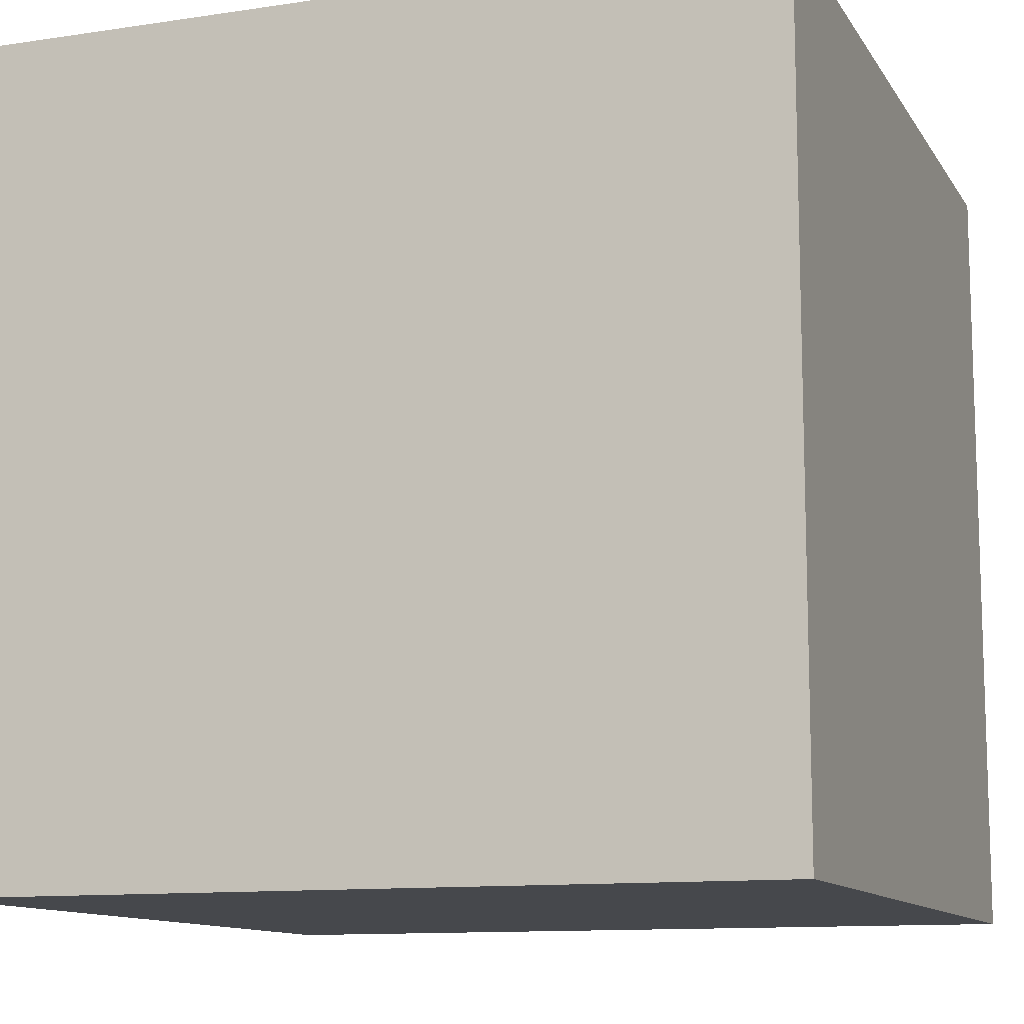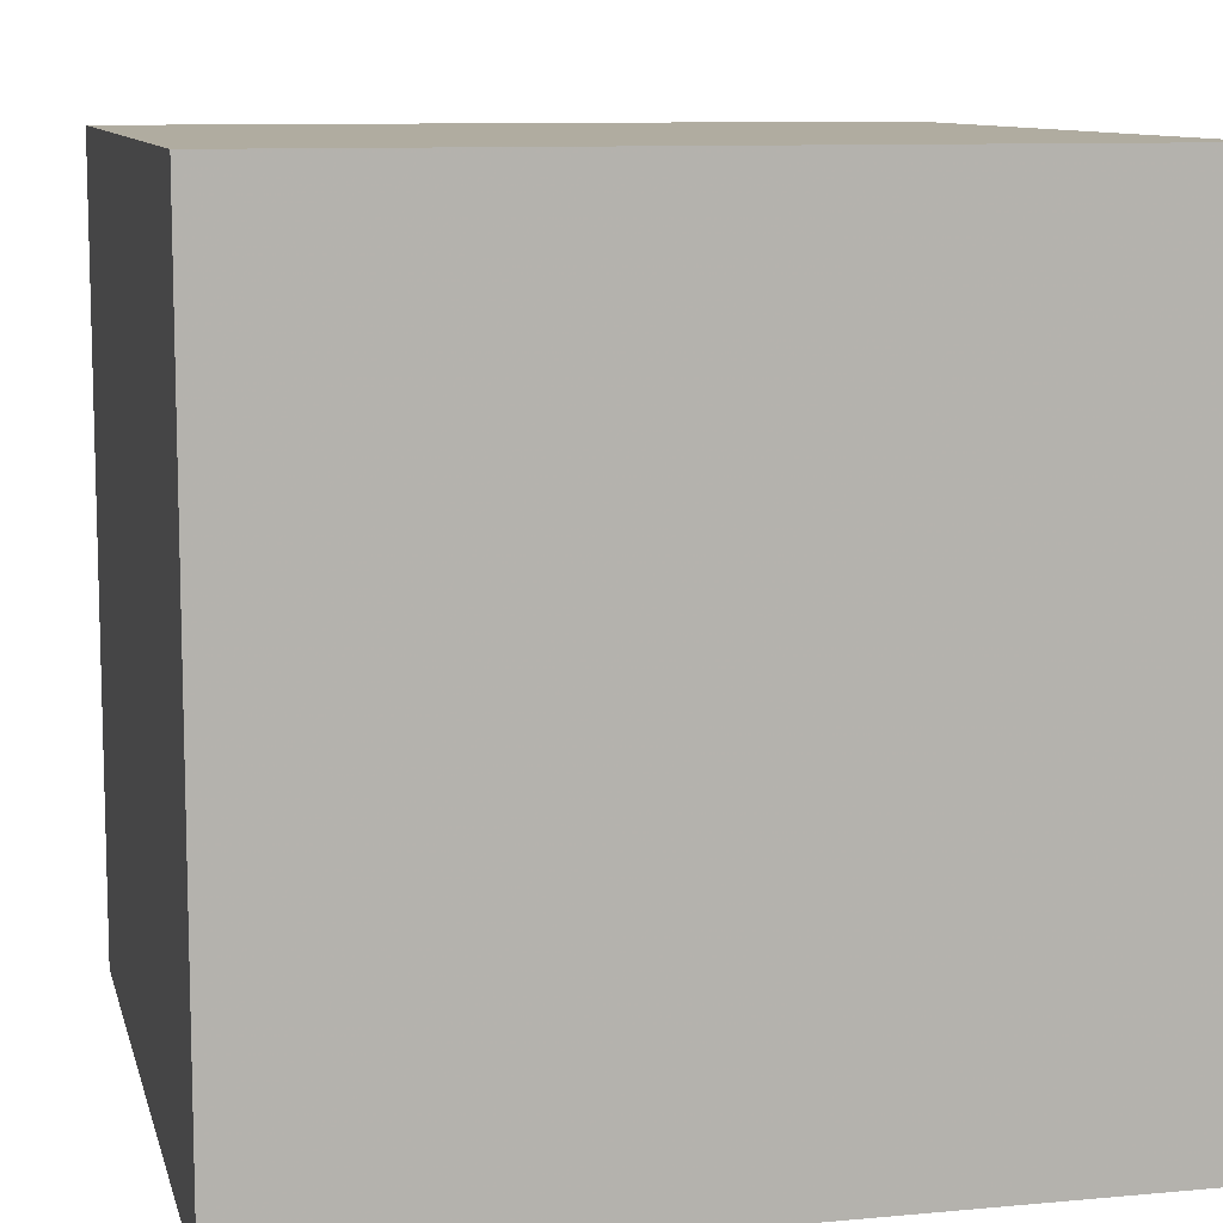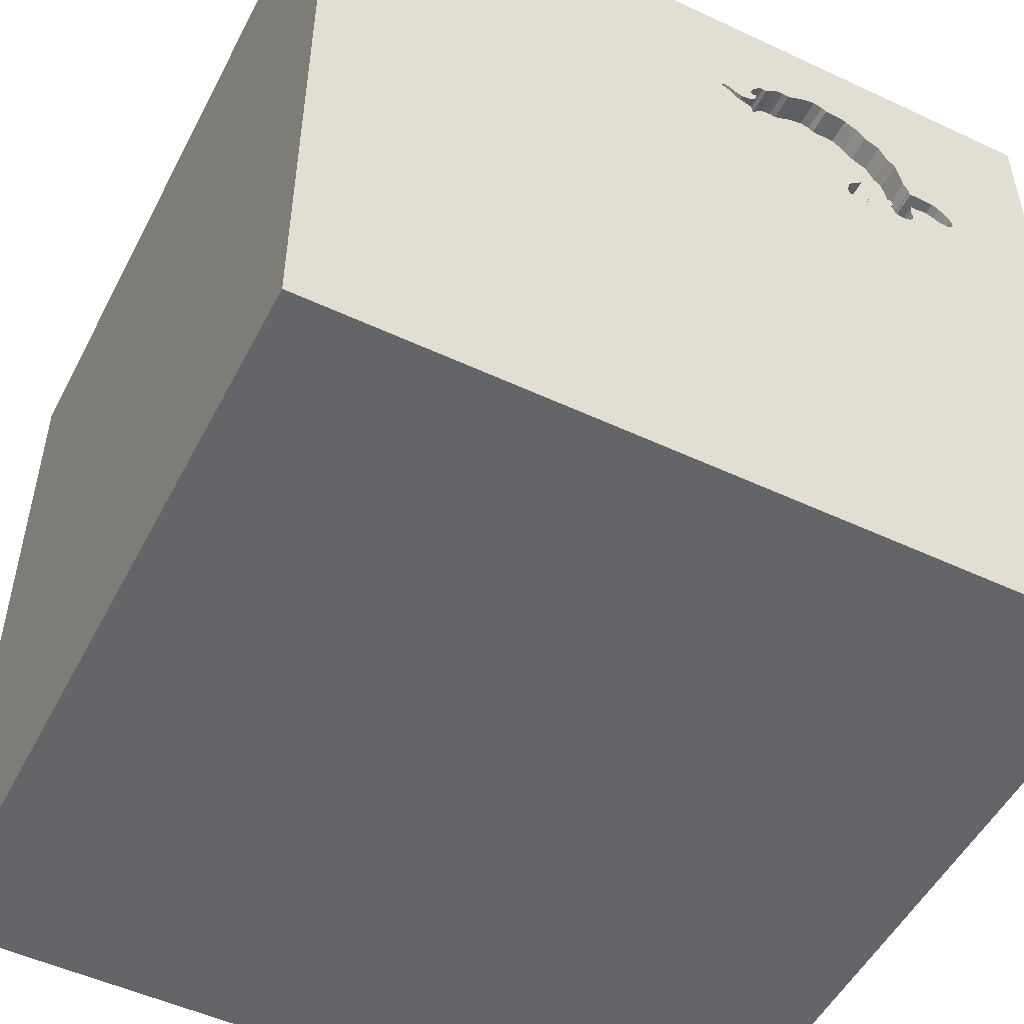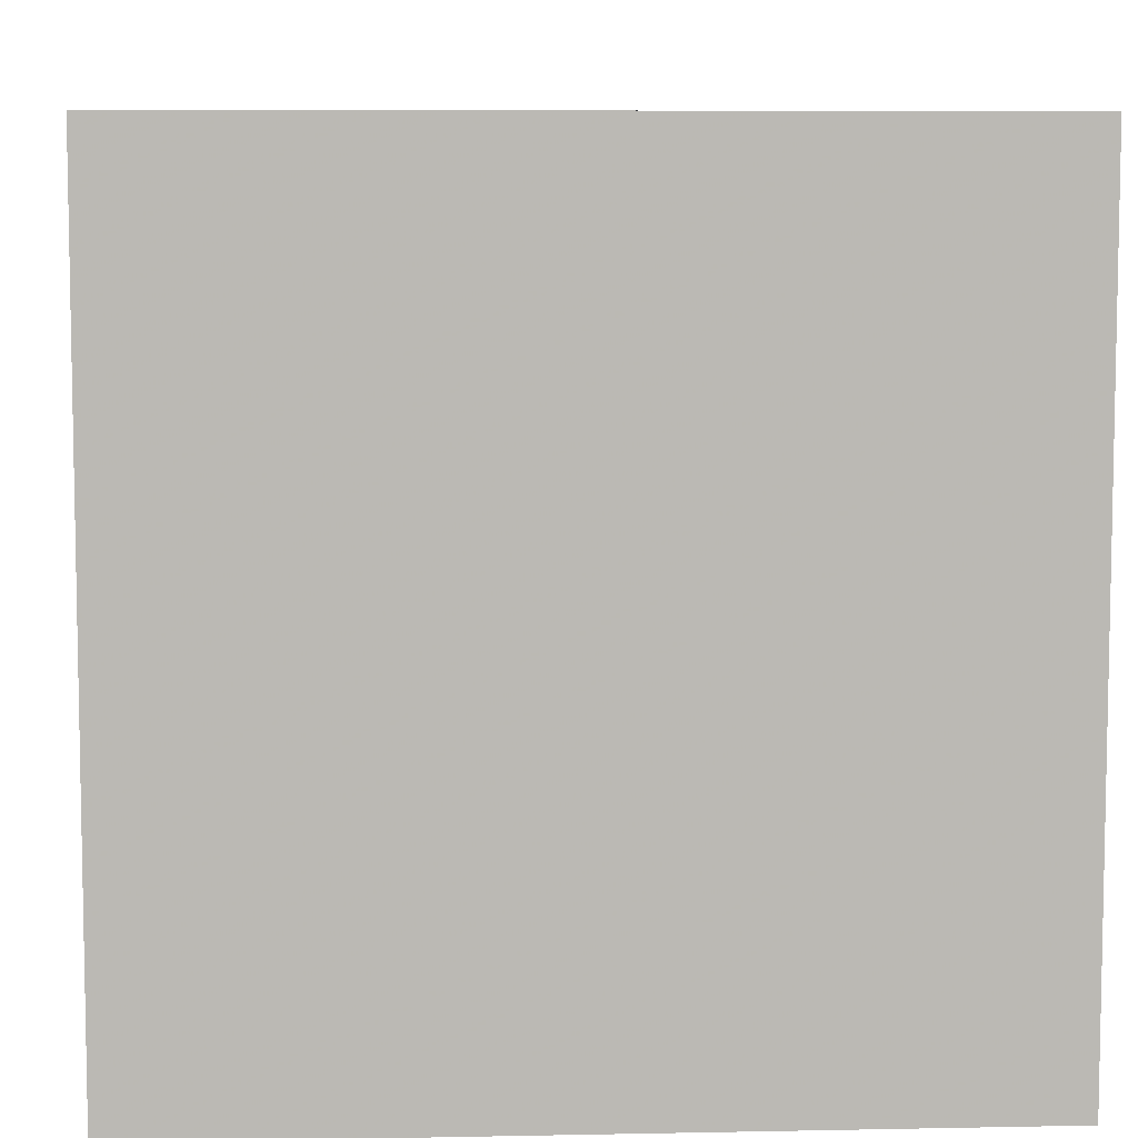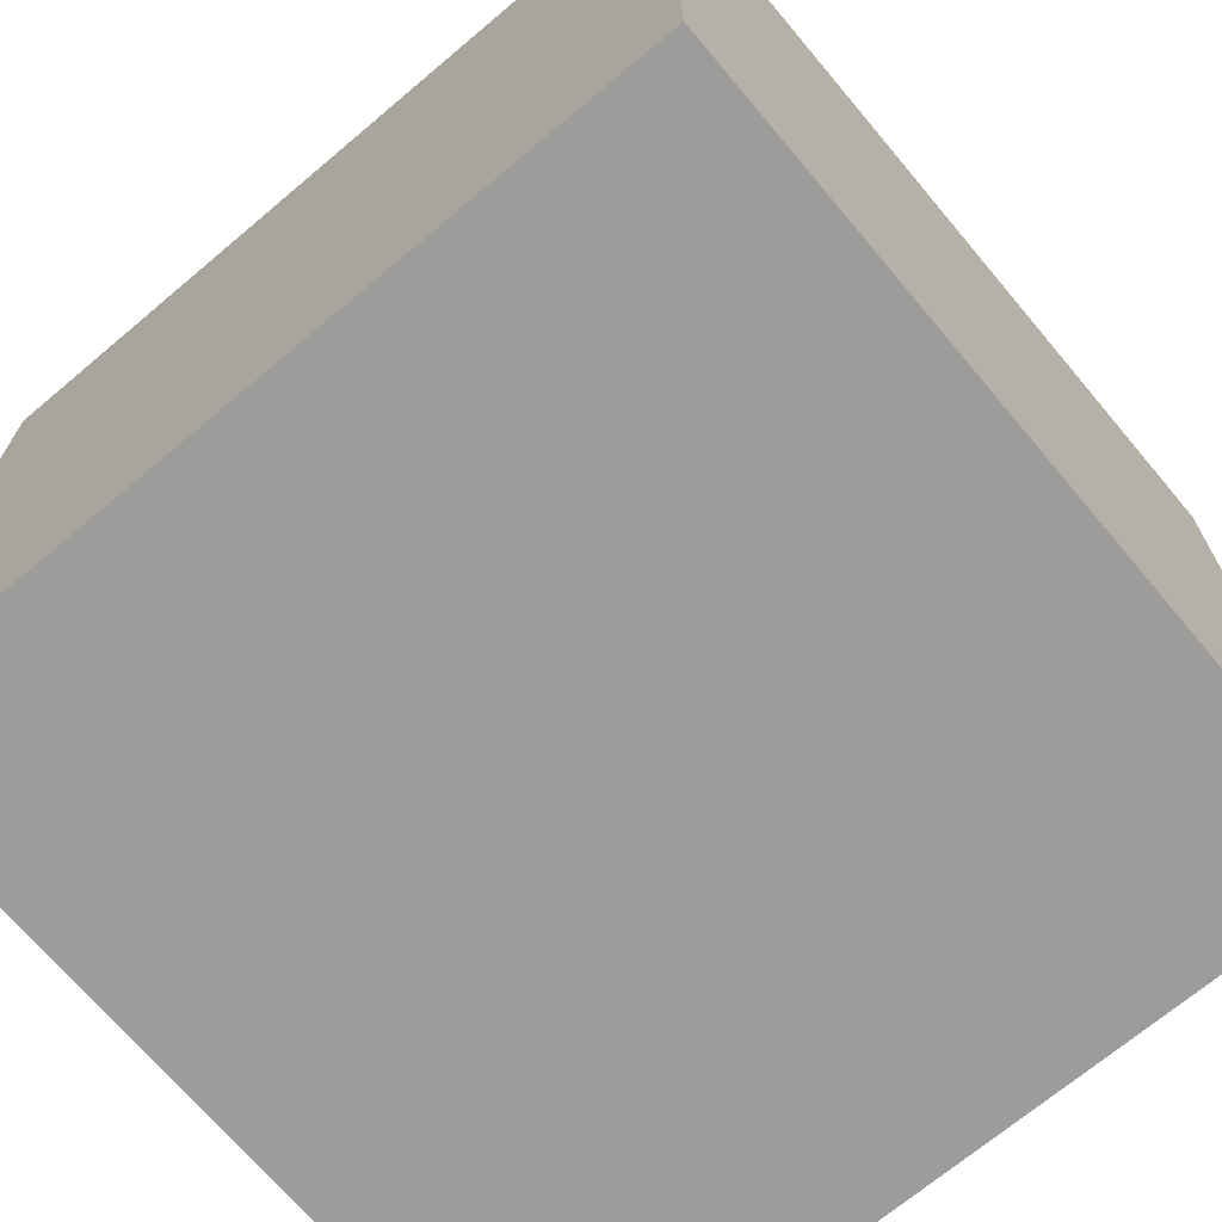
<metadata>
{"format":"obj","ext":"obj","renderer":"f3d","projection":"perspective","resolution":1024,"background":"white","views":[{"elev":-11.5,"azim":-159.9,"up":"+Y"},{"elev":9.9,"azim":76.7,"up":"+Z"},{"elev":-51.4,"azim":153.1,"up":"+Z"},{"elev":7.2,"azim":86.7,"up":"+Y"},{"elev":-70.0,"azim":130.1,"up":"+Y"}]}
</metadata>
<code>
o turtle_87
v -0.2706 1.5 0.86
v -0.2706 1.4 0.86
v -0.3156 1.5 1.095
v -0.9262 1.5 0.6324
v -0.9262 1.4 0.6324
v -0.2771 1.5 0.9964
v -0.6376 1.5 0.6109
v -0.6376 1.4 0.6109
v -0.7701 1.5 1.073
v -0.7701 1.4 1.073
v -1.114 1.5 0.6937
v -1.114 1.4 0.6937
v -0.2507 1.5 0.8779
v -0.2507 1.4 0.8779
v -0.6705 1.5 1.146
v -0.8724 0.4427 1.5
v -0.944 -1.5 -0.5339
v -0.7054 1.5 0.5595
v -1.113 1.5 0.08789
v -0.9279 1.5 0.6948
v -0.8273 1.5 1.044
v -0.9376 1.5 0.7893
v -0.9375 1.5 0.5208
v -1.5 1.5 1.5
v -0.6457 1.5 0.5897
v -0.1481 1.5 0.9921
v -0.8613 1.5 0.5821
v -0.8613 1.4 0.5821
v -0.2771 1.4 0.9964
v -1.105 1.5 0.7254
v -1.105 1.4 0.7254
v -0.8396 1.5 0.6443
v -0.6713 1.5 0.677
v -0.255 1.5 0.9688
v 0.1742 0.9285 -1.5
v 0.4167 0.4687 1.5
v 0.5273 0.9538 1.5
v 0.4167 -0.4688 1.5
v 0.4167 -1.5 -1.042
v 0.4167 -1.5 0.4687
v 0.5469 -1.5 -0.2083
v 0.05208 -1.5 1.302
v -0.1302 -1.5 -1.5
v 0.1562 -1.5 -0.4167
v -0.1302 -1.5 1.5
v 0.09521 1.5 -0.273
v 0.2148 1.5 1.289
v 0.1562 1.5 -1.5
v 0.1302 1.5 1.5
v 0.08464 -0.7243 -1.5
v 1.5 -1.5 1.5
v -0.622 1.5 0.7496
v -0.622 1.4 0.7496
v -0.9115 1.5 0.8439
v -0.881 1.5 0.9677
v -0.1402 1.5 0.9731
v 0.05208 -1.029 1.5
v -0.2083 0.4557 1.5
v 0 -0 1.5
v 0 1.25 1.5
v -0.1562 -0.4688 1.5
v -0.1562 -1.5 -0.8333
v 0 -1.5 0.05208
v 0 -1.5 0.6771
v -0.1562 -1.5 -1.25
v -0.1351 1.5 0.9927
v -0.128 1.5 0.98
v -0.255 1.4 0.9688
v -0.7099 1.5 0.7103
v -0.4304 1.5 1.127
v -0.4304 1.4 1.127
v -0.8808 1.5 0.5812
v -0.8808 1.4 0.5812
v -0.4073 1.5 1.133
v -0.4073 1.4 1.133
v -0.2662 1.5 1.013
v -0.5051 1.5 0.8085
v -0.5051 1.4 0.8085
v -0.2683 1.5 1.058
v -0.9027 1.5 0.9055
v -0.9027 1.4 0.9055
v -0.4676 1.5 1.145
v -0.6813 1.5 0.683
v -0.6813 1.4 0.683
v 1.035 0.4427 1.5
v 1.198 -0 1.5
v 0.9505 -1.5 0.4688
v 1.152 -1.5 -0.1693
v 1.5 1.5 1.5
v -0.3297 1.5 1.09
v -0.3297 1.4 1.09
v -1.103 1.5 0.729
v -1.05 1.5 0.6694
v -1.05 1.4 0.6694
v -0.1907 1.5 0.9315
v -0.1481 1.4 0.9921
v -0.1559 1.5 0.9644
v -0.1559 1.4 0.9644
v -0.6033 1.5 1.15
v -0.6033 1.4 1.15
v -1.105 1.5 0.6785
v -1.06 1.5 0.7705
v -1.06 1.4 0.7705
v -0.5037 1.5 1.163
v -0.5037 1.4 1.163
v -1.012 1.5 0.6907
v -0.2129 1.5 0.9591
v -0.2129 1.4 0.9591
v -0.6499 1.4 0.6507
v -0.9279 1.4 0.6948
v -0.7313 1.5 0.6117
v -0.7313 1.4 0.6117
v -0.6536 1.5 0.7294
v -0.7236 1.5 0.586
v -0.7236 1.4 0.586
v -1.094 1.5 0.7415
v -0.6416 1.5 0.6003
v -0.9345 1.5 0.8077
v -0.9345 1.4 0.8077
v -0.4521 1.5 0.8449
v -0.6771 -0.2474 1.5
v -0.5469 -1.5 0.4427
v -0.4687 -1.5 -0
v -0.4427 -1.5 -0.4557
v -0.7356 1.5 1.113
v -1.5 0.3385 -1.087
v -1.5 0.5729 0.2865
v -1.5 0.3646 1.042
v -1.5 0.5859 -0.651
v -1.5 -0.1302 -1.5
v -1.5 0.1562 1.5
v -1.5 -0.1823 -1.068
v -1.5 -0.1562 0.4687
v -1.5 -0.05208 -0
v -1.5 -0.2604 1.211
v -1.5 -0.1562 -0.4427
v -1.5 1.042 0.07812
v -1.5 1.113 -0.4427
v -1.5 -0.625 0.625
v -1.5 -0.625 -0.3906
v -1.5 -1.5 -1.5
v -1.5 -1.5 1.5
v -1.5 1.5 -1.5
v -1.5 1.5 -0.1042
v -1.5 -1.198 0.3125
v -1.5 -1.198 -0.2604
v -1.094 1.4 0.7415
v -1.012 1.4 0.6907
v -0.8239 1.5 0.6698
v -0.8239 1.4 0.6698
v -0.1907 1.4 0.9315
v -0.6902 1.5 1.145
v -0.372 1.5 1.13
v -0.8596 1.5 0.983
v -0.8596 1.4 0.983
v -0.2662 1.4 1.013
v 0.7292 -0.2344 1.5
v 1.5 -1.5 -1.5
v -0.8273 1.4 1.044
v -0.5497 1.5 1.173
v -0.5497 1.4 1.173
v -0.2901 1.5 0.8591
v -0.2901 1.4 0.8591
v -0.5758 1.5 0.7622
v -1.105 1.4 0.6785
v -0.8318 1.5 0.672
v -0.3433 1.5 0.8826
v -0.3433 1.4 0.8826
v -0.7791 1.5 0.6315
v -0.6637 1.5 0.7229
v -0.6637 1.4 0.7229
v 1.5 0.6095 0.7259
v 1.5 1.5 -1.5
v 1.5 0.1042 1.5
v 1.5 -0.5265 -0.5664
v 1.5 -1.5 0.1562
v 1.5 1.5 -0.1302
v -0.9924 1.5 0.7875
v -0.8323 1.5 0.6017
v -0.8323 1.4 0.6017
v -0.8883 1.5 0.9569
v -1.198 -0.1823 1.5
v -1.211 -1.5 0.2604
v -0.7054 1.4 0.5595
v -0.9891 1.5 0.6971
v -0.2683 1.4 1.058
v -0.372 1.4 1.13
v -0.2524 1.5 1.024
v -0.5149 1.5 0.7964
v -0.2524 1.4 1.024
v -0.4266 1.5 0.8825
v -0.4266 1.4 0.8825
v -0.3989 1.5 0.8748
v -1.094 1.5 0.6732
v -0.8296 1.5 0.6265
v -0.8318 1.4 0.672
v -0.3125 1.055 1.5
v -0.6612 1.5 0.671
v -0.8396 1.4 0.6443
v -0.6457 1.4 0.5897
v -0.3989 1.4 0.8748
v -0.7791 1.4 0.6315
v -0.9314 1.5 0.7961
v -0.9314 1.4 0.7961
v -0.2195 1.5 0.9204
v -0.8296 1.4 0.6265
v -0.9099 1.5 0.5915
v -0.9099 1.4 0.5915
v -0.6499 1.5 0.6507
v -0.5844 1.5 1.164
v -1.083 1.5 0.6679
v -1.083 1.4 0.6679
v -0.3003 1.5 0.8534
v -0.3003 1.4 0.8534
v -0.4455 1.5 0.8686
v -0.9891 1.4 0.6971
v -0.3186 1.5 0.8564
v -0.9239 1.5 0.6103
v -0.9239 1.4 0.6103
v -0.9376 1.4 0.7893
v -0.9221 1.5 0.6547
v -0.9221 1.4 0.6547
v -0.5758 1.4 0.7622
v -0.4721 1.5 0.827
v -0.4721 1.4 0.827
v -0.3156 1.4 1.095
v -0.7099 1.4 0.7103
v -0.1351 1.4 0.9927
v -0.9499 1.5 0.6924
v -0.3084 1.5 1.094
v -0.7356 1.4 1.113
v -0.3012 1.5 1.093
v -0.3012 1.4 1.093
v -0.4521 1.4 0.8449
v -0.4455 1.4 0.8686
v -0.8883 1.4 0.9569
v -0.5149 1.4 0.7964
v -0.6902 1.4 1.145
v -0.881 1.4 0.9677
v -0.9115 1.4 0.8439
v -0.5844 1.4 1.164
v -0.2483 1.5 0.9092
v -0.2483 1.4 0.9092
v -0.9499 1.4 0.6924
v -0.2769 1.5 1.02
v -0.2769 1.4 1.02
v -0.2593 1.5 1.018
v -0.6612 1.4 0.671
v -1.032 1.5 0.7861
v -1.032 1.4 0.7861
v -0.3186 1.4 0.8564
v -0.128 1.4 0.98
f 131 135 142
f 142 182 131
f 135 139 142
f 142 42 45
f 45 57 142
f 139 145 142
f 183 122 142
f 121 182 142
f 145 146 142
f 182 24 131
f 146 141 142
f 131 128 135
f 135 133 139
f 141 183 142
f 45 51 57
f 57 61 142
f 139 146 145
f 141 17 183
f 142 64 42
f 61 121 142
f 139 140 146
f 122 64 142
f 42 51 45
f 128 133 135
f 183 123 122
f 131 24 128
f 17 123 183
f 64 51 42
f 182 16 24
f 133 140 139
f 121 16 182
f 133 134 140
f 57 38 61
f 61 59 121
f 140 141 146
f 17 124 123
f 122 63 64
f 64 40 51
f 51 38 57
f 123 63 122
f 121 58 16
f 59 58 121
f 128 127 133
f 134 136 140
f 63 40 64
f 51 157 38
f 24 127 128
f 127 134 133
f 40 87 51
f 38 59 61
f 124 63 123
f 124 44 63
f 63 41 40
f 58 24 16
f 136 132 140
f 141 124 17
f 38 157 59
f 58 197 24
f 127 136 134
f 132 141 140
f 127 129 136
f 141 62 124
f 62 44 124
f 44 41 63
f 41 87 40
f 59 36 58
f 157 36 59
f 24 22 178
f 24 137 127
f 125 21 24
f 21 154 55
f 55 181 24
f 24 21 55
f 24 178 249
f 116 92 24
f 24 249 102
f 102 116 24
f 118 203 22
f 80 54 118
f 24 80 118
f 24 118 22
f 137 129 127
f 141 65 62
f 51 86 157
f 21 125 9
f 24 181 80
f 30 11 24
f 24 92 30
f 136 126 132
f 87 176 51
f 157 85 36
f 58 37 197
f 15 125 24
f 210 99 15
f 24 160 210
f 24 210 15
f 211 23 19
f 194 211 19
f 19 24 11
f 101 194 19
f 19 11 101
f 19 144 24
f 144 137 24
f 129 126 136
f 132 130 141
f 50 141 130
f 62 39 44
f 41 88 87
f 86 85 157
f 36 37 58
f 37 60 197
f 104 160 24
f 15 152 125
f 229 20 23
f 23 211 93
f 93 106 185
f 185 229 23
f 23 93 185
f 18 19 23
f 137 138 129
f 50 43 141
f 43 65 141
f 39 41 44
f 197 49 24
f 47 104 24
f 104 47 82
f 179 195 18
f 179 18 23
f 20 221 4
f 27 179 23
f 23 20 4
f 23 4 218
f 72 27 23
f 23 218 207
f 23 207 72
f 174 86 51
f 60 49 197
f 47 24 49
f 47 3 90
f 74 70 82
f 47 90 153
f 74 82 47
f 47 153 74
f 114 18 195
f 169 111 114
f 114 195 32
f 166 149 169
f 169 114 32
f 32 166 169
f 65 39 62
f 88 176 87
f 85 37 36
f 230 3 47
f 6 245 76
f 76 247 188
f 107 34 6
f 232 230 47
f 26 107 6
f 232 47 26
f 79 232 26
f 26 6 76
f 26 76 188
f 26 188 79
f 7 209 46
f 117 7 46
f 25 117 46
f 46 18 25
f 46 19 18
f 39 158 41
f 26 47 66
f 198 46 209
f 170 113 198
f 33 83 69
f 69 170 198
f 33 69 198
f 158 88 41
f 67 66 47
f 56 67 95
f 95 97 56
f 198 113 52
f 198 52 164
f 144 138 137
f 126 130 132
f 174 85 86
f 37 49 60
f 67 46 13
f 13 242 205
f 13 205 95
f 13 95 67
f 164 189 198
f 138 143 129
f 143 50 130
f 43 39 65
f 172 51 175
f 172 174 51
f 85 89 37
f 46 217 213
f 1 13 46
f 213 162 1
f 46 213 1
f 46 198 189
f 120 215 46
f 189 77 224
f 224 120 46
f 46 189 224
f 143 126 129
f 35 50 143
f 175 51 176
f 173 172 175
f 217 46 215
f 215 191 193
f 193 167 217
f 215 193 217
f 126 143 130
f 43 158 39
f 88 158 176
f 46 67 47
f 46 144 19
f 144 143 138
f 50 158 43
f 175 176 158
f 174 89 85
f 37 89 49
f 46 143 144
f 172 89 174
f 47 49 89
f 89 46 47
f 177 172 173
f 173 48 46
f 48 143 46
f 48 35 143
f 173 35 48
f 173 50 35
f 177 89 172
f 177 46 89
f 173 46 177
f 173 158 50
f 173 175 158
f 233 91 226
f 233 186 91
f 230 232 233
f 233 226 230
f 226 91 3
f 186 233 79
f 186 246 91
f 3 230 226
f 232 79 233
f 90 3 91
f 79 188 186
f 190 246 186
f 29 91 246
f 153 90 91
f 91 187 153
f 190 186 188
f 246 190 156
f 29 192 91
f 29 246 6
f 91 75 187
f 188 247 190
f 76 245 246
f 246 156 76
f 247 76 156
f 156 190 247
f 29 168 192
f 71 91 192
f 245 6 246
f 6 34 29
f 74 153 187
f 187 75 74
f 91 71 75
f 168 29 68
f 168 201 192
f 71 192 235
f 68 29 34
f 75 71 74
f 243 168 68
f 201 168 193
f 193 191 192
f 192 201 193
f 235 100 71
f 235 192 215
f 34 107 68
f 70 74 71
f 163 168 243
f 108 243 68
f 167 193 168
f 191 215 192
f 78 100 235
f 100 105 71
f 215 120 235
f 108 68 107
f 82 70 71
f 71 105 82
f 251 168 163
f 243 14 163
f 108 151 243
f 217 167 168
f 168 251 217
f 10 100 78
f 235 225 78
f 100 161 105
f 234 235 120
f 107 26 108
f 105 104 82
f 163 214 251
f 14 243 13
f 14 2 163
f 98 151 108
f 205 242 243
f 243 151 205
f 100 10 231
f 10 78 223
f 235 234 225
f 224 77 78
f 78 225 224
f 161 100 241
f 105 161 104
f 96 108 26
f 162 213 214
f 214 163 162
f 251 214 217
f 242 13 243
f 13 1 14
f 2 14 1
f 163 2 162
f 151 98 95
f 98 108 96
f 95 205 151
f 100 231 238
f 9 125 231
f 231 10 9
f 223 53 10
f 223 78 237
f 120 224 225
f 225 234 120
f 77 189 78
f 210 160 161
f 161 241 210
f 241 100 210
f 160 104 161
f 213 217 214
f 1 162 2
f 97 95 98
f 252 98 96
f 15 99 100
f 100 238 15
f 238 231 152
f 125 152 231
f 164 52 53
f 53 223 164
f 53 155 10
f 223 237 164
f 237 78 189
f 99 210 100
f 26 66 228
f 228 96 26
f 56 97 98
f 98 252 56
f 252 96 228
f 238 152 15
f 10 159 9
f 52 113 53
f 227 155 53
f 10 155 159
f 189 164 237
f 66 67 228
f 252 67 56
f 252 228 67
f 21 9 159
f 171 53 113
f 113 170 171
f 155 227 81
f 53 171 227
f 159 155 21
f 170 69 171
f 81 236 155
f 240 81 227
f 227 171 69
f 154 21 155
f 236 81 181
f 155 236 239
f 81 240 80
f 227 196 240
f 55 154 155
f 155 239 55
f 80 181 81
f 181 55 239
f 239 236 181
f 54 80 240
f 196 227 150
f 204 240 196
f 69 83 84
f 84 227 69
f 240 119 54
f 196 150 166
f 150 227 202
f 119 240 204
f 204 196 110
f 84 112 227
f 83 33 84
f 118 54 119
f 149 166 150
f 166 32 196
f 169 149 150
f 150 202 169
f 112 202 227
f 119 204 118
f 110 220 204
f 222 110 196
f 109 112 84
f 33 198 248
f 248 84 33
f 199 196 32
f 202 112 169
f 203 118 204
f 110 244 220
f 22 203 204
f 204 220 22
f 110 222 20
f 199 222 196
f 109 8 112
f 248 109 84
f 32 195 199
f 111 169 112
f 20 229 244
f 244 110 20
f 244 216 220
f 221 20 222
f 222 199 5
f 209 7 8
f 8 109 209
f 200 112 8
f 198 209 109
f 109 248 198
f 206 199 195
f 112 115 114
f 114 111 112
f 229 185 216
f 216 244 229
f 216 250 220
f 178 22 220
f 220 250 178
f 222 5 221
f 208 5 199
f 7 117 8
f 115 112 200
f 117 25 200
f 200 8 117
f 199 206 28
f 216 148 250
f 250 249 178
f 4 221 5
f 208 219 5
f 199 73 208
f 200 184 115
f 199 28 73
f 180 28 206
f 195 179 180
f 180 206 195
f 115 184 114
f 185 106 148
f 148 216 185
f 148 103 250
f 102 249 250
f 250 103 102
f 5 219 4
f 207 218 219
f 219 208 207
f 208 73 207
f 25 18 184
f 184 200 25
f 73 28 72
f 28 180 27
f 179 27 180
f 18 114 184
f 103 148 147
f 218 4 219
f 72 207 73
f 27 72 28
f 106 93 94
f 94 148 106
f 116 102 103
f 103 147 116
f 94 147 148
f 94 31 147
f 93 211 212
f 212 94 93
f 92 116 147
f 147 31 92
f 31 94 212
f 211 194 212
f 31 30 92
f 212 165 31
f 194 101 165
f 165 212 194
f 31 12 30
f 31 165 12
f 11 30 12
f 101 11 12
f 12 165 101

</code>
